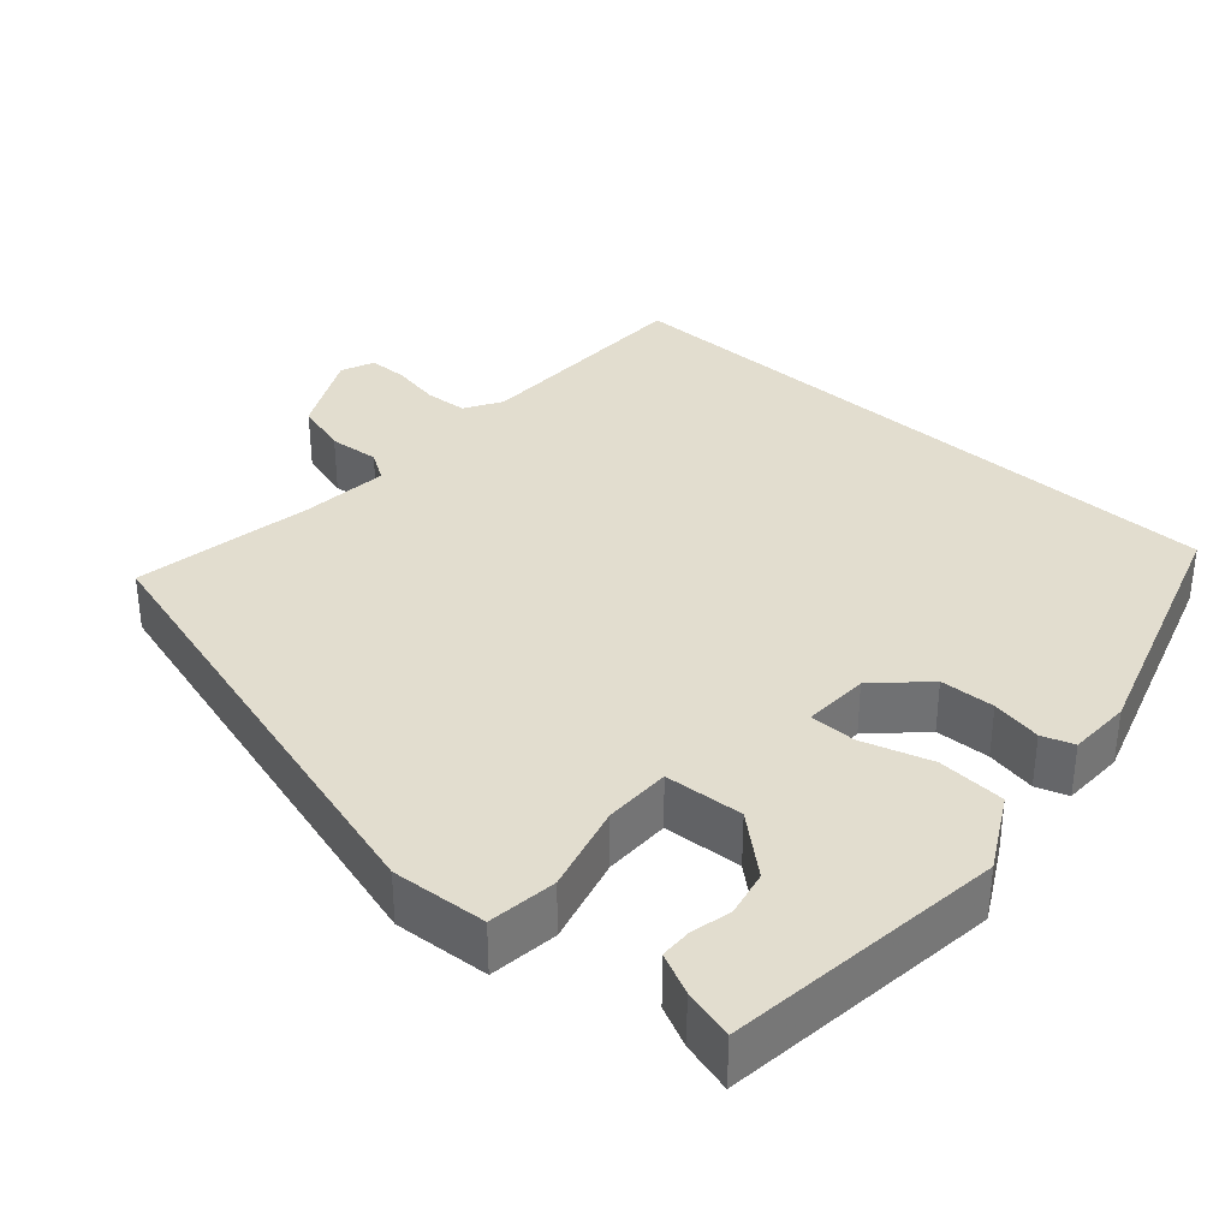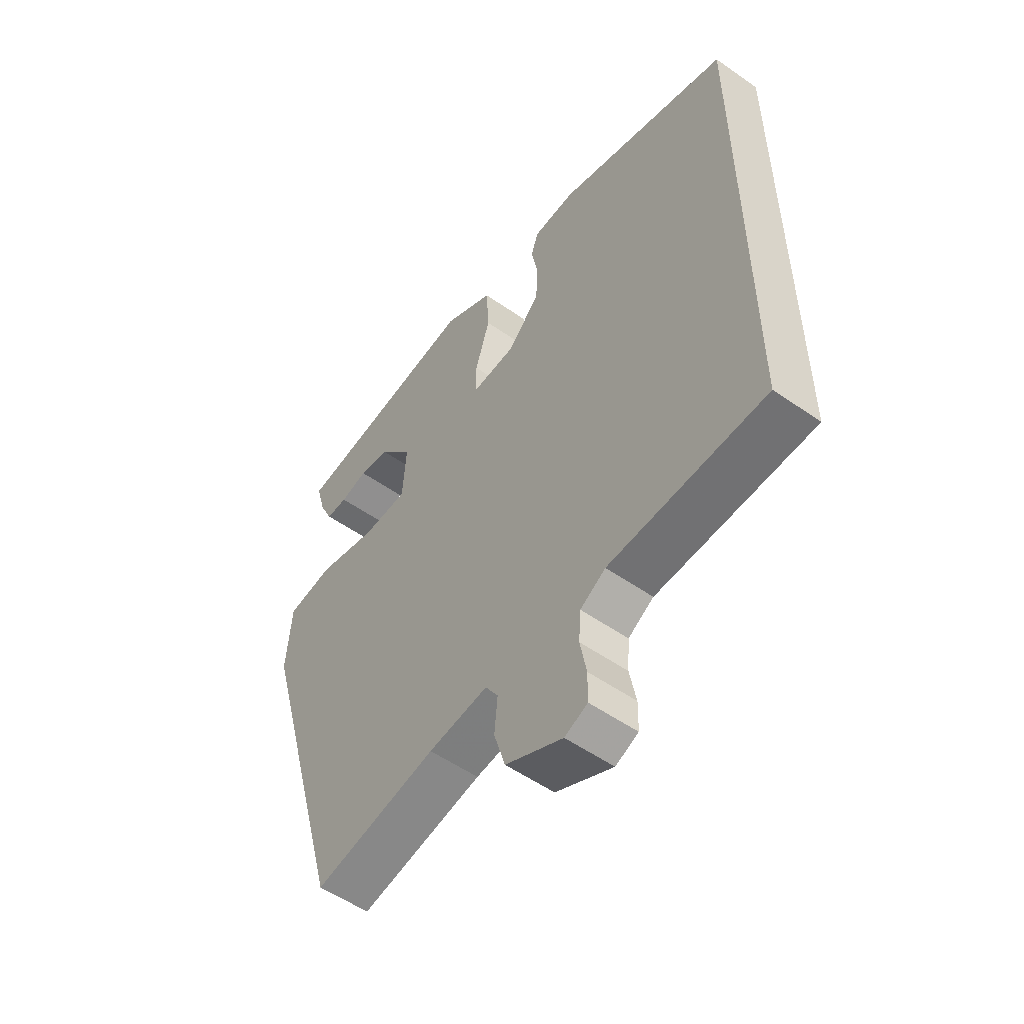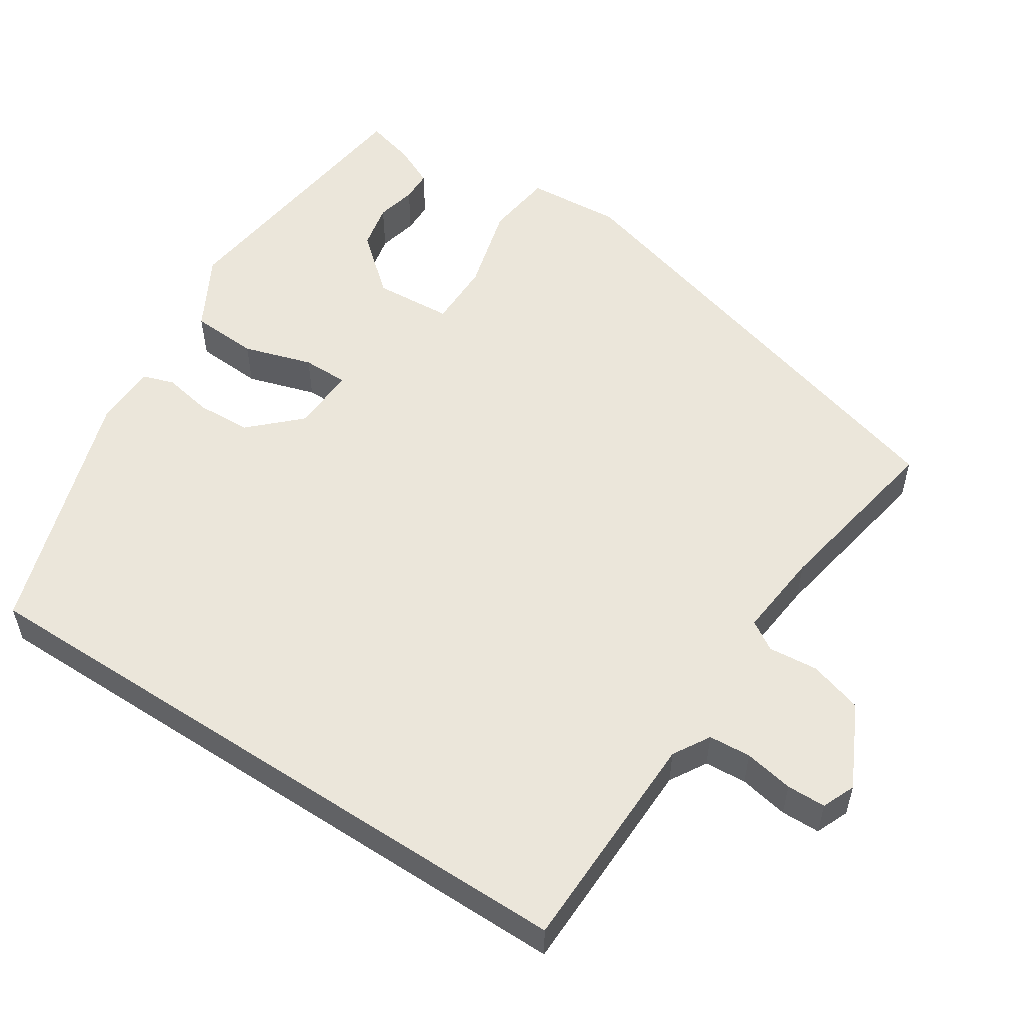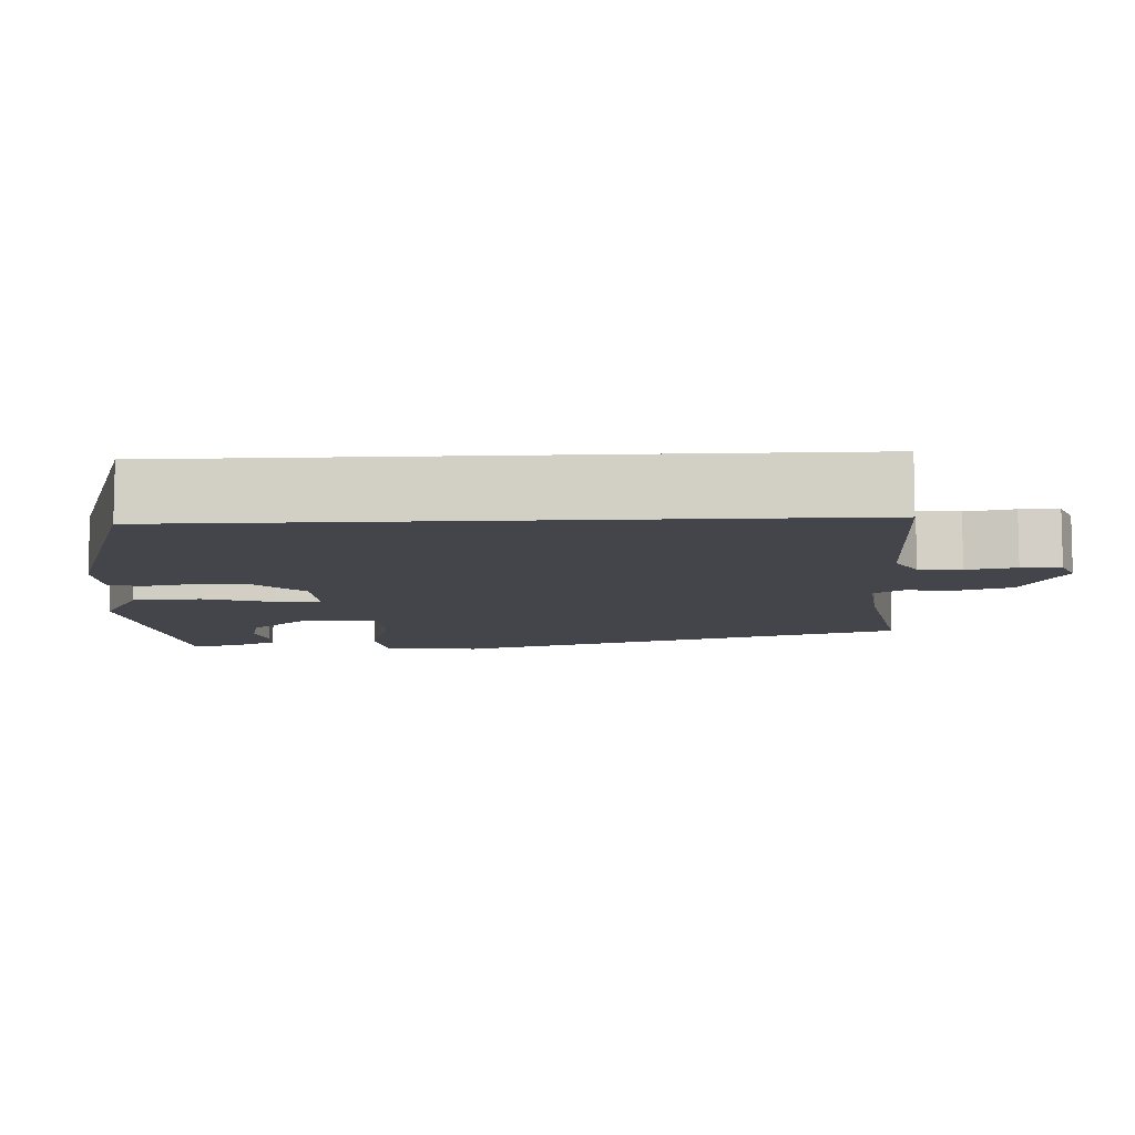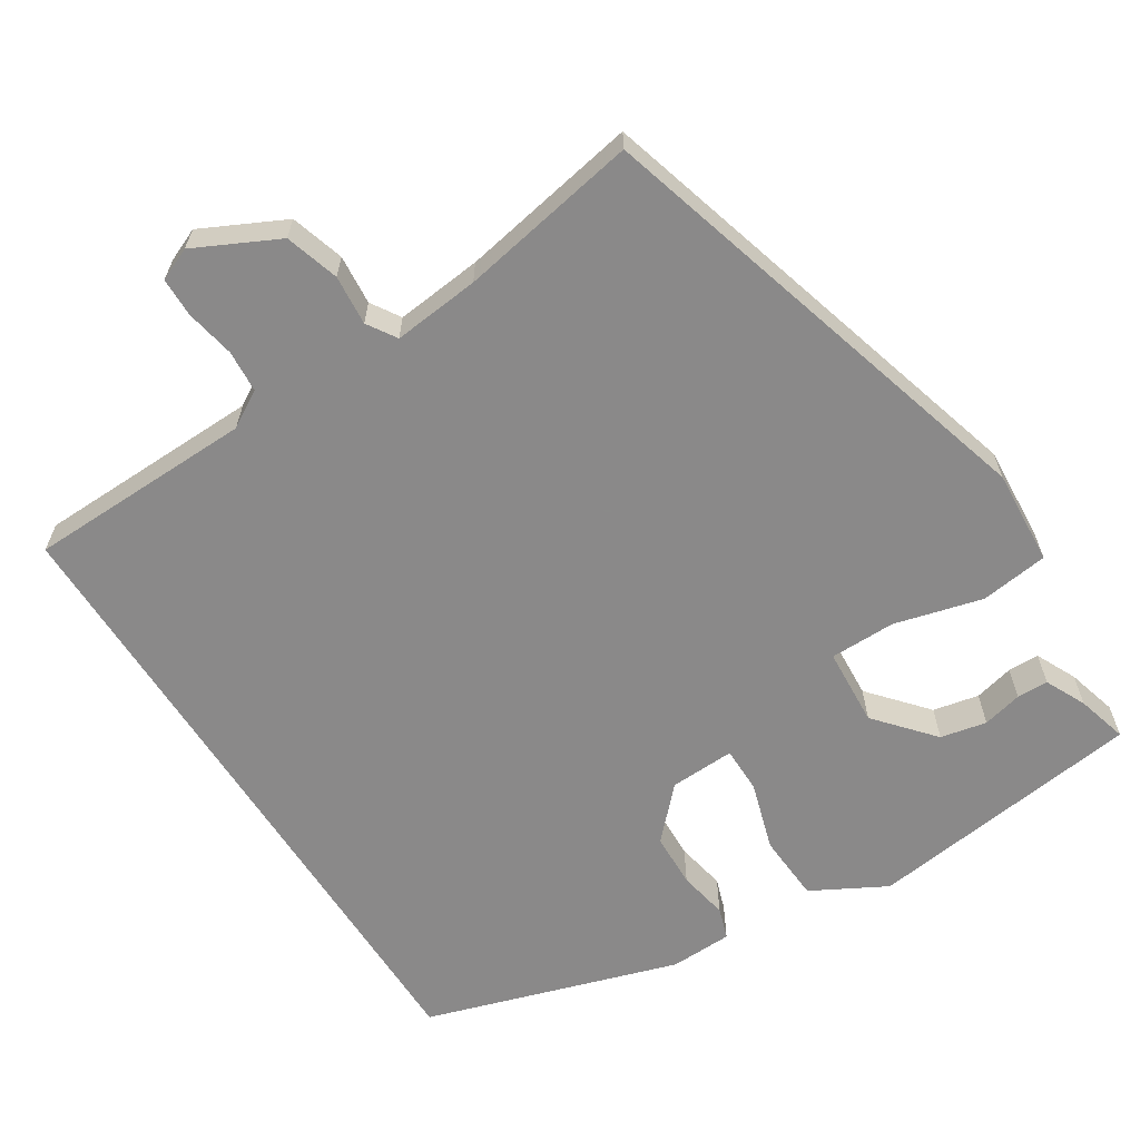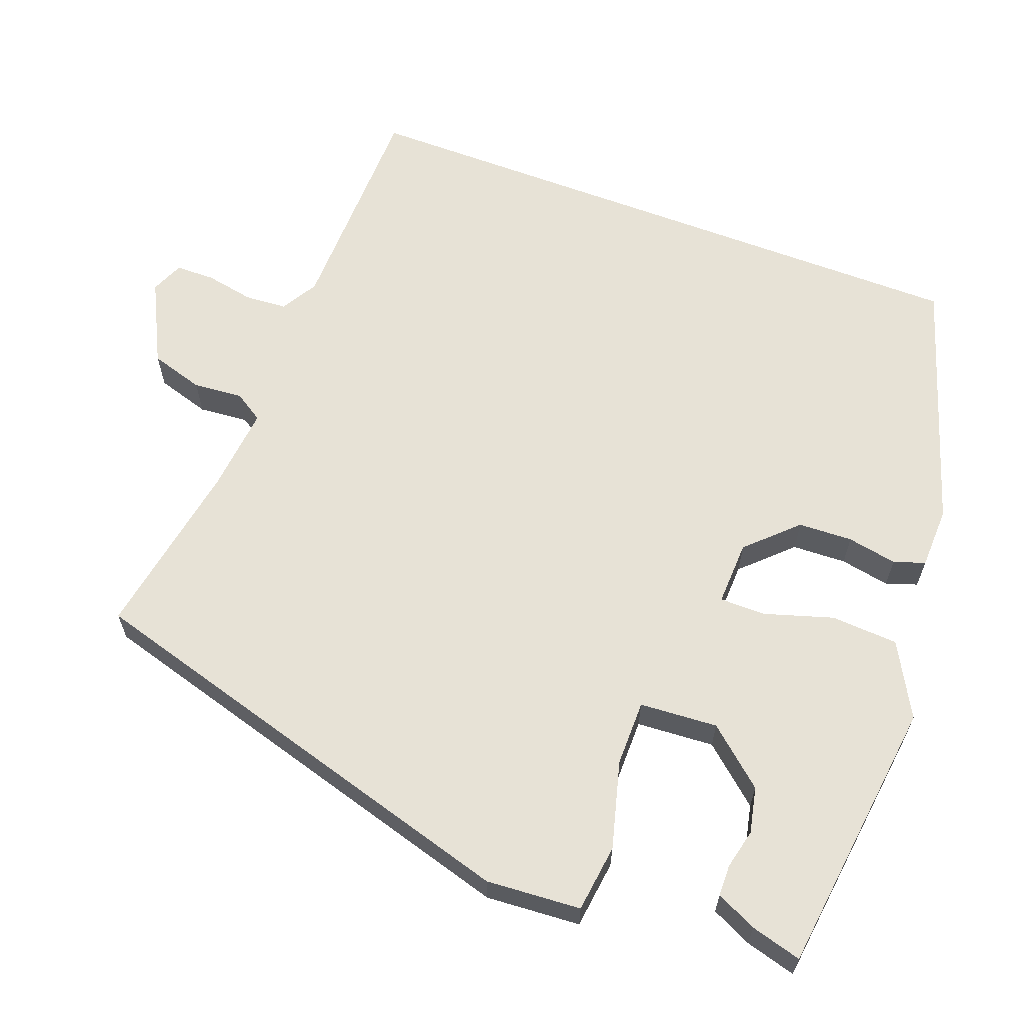
<metadata>
{"format":"obj","ext":"obj","renderer":"f3d","projection":"perspective","resolution":1024,"background":"white","views":[{"elev":35.0,"azim":-48.3,"up":"+Y"},{"elev":-54.5,"azim":53.5,"up":"+Z"},{"elev":54.7,"azim":123.2,"up":"+Y"},{"elev":-9.3,"azim":92.8,"up":"+Y"},{"elev":-63.3,"azim":-147.3,"up":"+Y"},{"elev":63.1,"azim":-69.2,"up":"+Y"}]}
</metadata>
<code>
v 0.5 0.07 0.376
v 0.5 0.07 -0.469
v 0.205 0.07 -0.474
v 0.157 0.07 -0.502
v 0.153 0.07 -0.557
v 0.165 0.07 -0.621
v 0.164 0.07 -0.672
v 0.121 0.07 -0.69
v 0.013 0.07 -0.636
v -0.008 0.07 -0.566
v -0.002 0.07 -0.501
v -0.026 0.07 -0.463
v -0.139 0.07 -0.474
v -0.373 0.07 -0.515
v -0.542 0.07 0.083
v -0.533 0.07 0.207
v -0.444 0.07 0.218
v -0.33 0.07 0.187
v -0.244 0.07 0.187
v -0.237 0.07 0.289
v -0.301 0.07 0.364
v -0.361 0.07 0.377
v -0.413 0.07 0.365
v -0.454 0.07 0.366
v -0.479 0.07 0.419
v -0.497 0.07 0.485
v -0.134 0.07 0.529
v -0.038 0.07 0.476
v -0.033 0.07 0.388
v -0.061 0.07 0.298
v -0.061 0.07 0.238
v 0.024 0.07 0.241
v 0.085 0.07 0.304
v 0.088 0.07 0.375
v 0.076 0.07 0.44
v 0.09 0.07 0.481
v 0.171 0.07 0.483
v 0.5 0 0.376
v 0.5 0 -0.469
v 0.205 0 -0.474
v 0.157 0 -0.502
v 0.153 0 -0.557
v 0.165 0 -0.621
v 0.164 0 -0.672
v 0.121 0 -0.69
v 0.013 0 -0.636
v -0.008 0 -0.566
v -0.002 0 -0.501
v -0.026 0 -0.463
v -0.139 0 -0.474
v -0.373 0 -0.515
v -0.542 0 0.083
v -0.533 0 0.207
v -0.444 0 0.218
v -0.33 0 0.187
v -0.244 0 0.187
v -0.237 0 0.289
v -0.301 0 0.364
v -0.361 0 0.377
v -0.413 0 0.365
v -0.454 0 0.366
v -0.479 0 0.419
v -0.497 0 0.485
v -0.134 0 0.529
v -0.038 0 0.476
v -0.033 0 0.388
v -0.061 0 0.298
v -0.061 0 0.238
v 0.024 0 0.241
v 0.085 0 0.304
v 0.088 0 0.375
v 0.076 0 0.44
v 0.09 0 0.481
v 0.171 0 0.483
f 34 35 36 37
f 33 34 37 1
f 32 33 1 2
f 31 32 2 3
f 27 28 29 30
f 27 30 31
f 26 27 31
f 22 23 24 25
f 21 22 25 26
f 15 16 17 18
f 13 14 15 18
f 12 13 18 19
f 11 12 19 20
f 9 10 11
f 8 9 11
f 5 6 7 8
f 4 5 8 11
f 3 4 11 20
f 21 26 31
f 20 21 31
f 3 20 31
f 74 73 72 71
f 38 74 71 70
f 39 38 70 69
f 40 39 69 68
f 67 66 65 64
f 68 67 64
f 68 64 63
f 62 61 60 59
f 63 62 59 58
f 55 54 53 52
f 55 52 51 50
f 56 55 50 49
f 57 56 49 48
f 48 47 46
f 48 46 45
f 45 44 43 42
f 48 45 42 41
f 57 48 41 40
f 68 63 58
f 68 58 57
f 68 57 40
f 1 38 39 2
f 2 39 40 3
f 3 40 41 4
f 4 41 42 5
f 5 42 43 6
f 6 43 44 7
f 7 44 45 8
f 8 45 46 9
f 9 46 47 10
f 10 47 48 11
f 11 48 49 12
f 12 49 50 13
f 13 50 51 14
f 14 51 52 15
f 15 52 53 16
f 16 53 54 17
f 17 54 55 18
f 18 55 56 19
f 19 56 57 20
f 20 57 58 21
f 21 58 59 22
f 22 59 60 23
f 23 60 61 24
f 24 61 62 25
f 25 62 63 26
f 26 63 64 27
f 27 64 65 28
f 28 65 66 29
f 29 66 67 30
f 30 67 68 31
f 31 68 69 32
f 32 69 70 33
f 33 70 71 34
f 34 71 72 35
f 35 72 73 36
f 36 73 74 37
f 37 74 38 1

</code>
